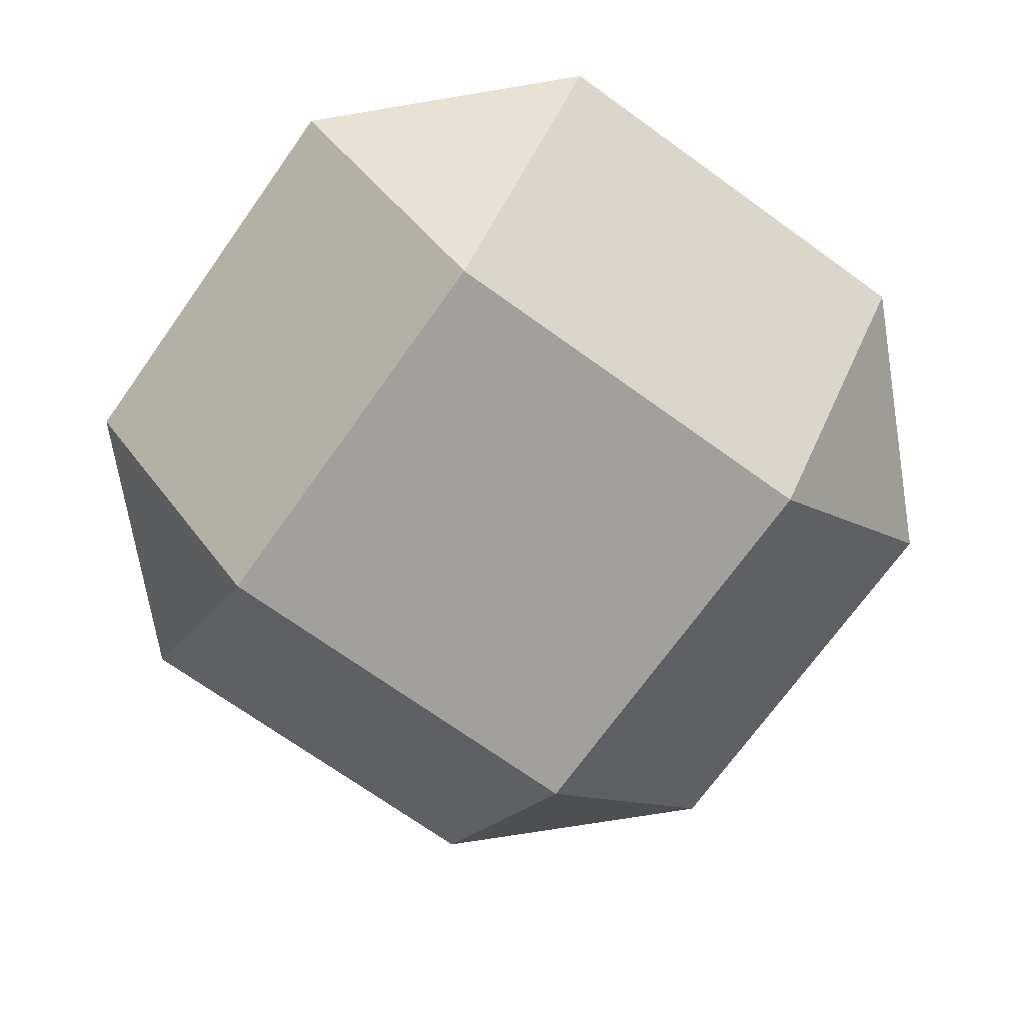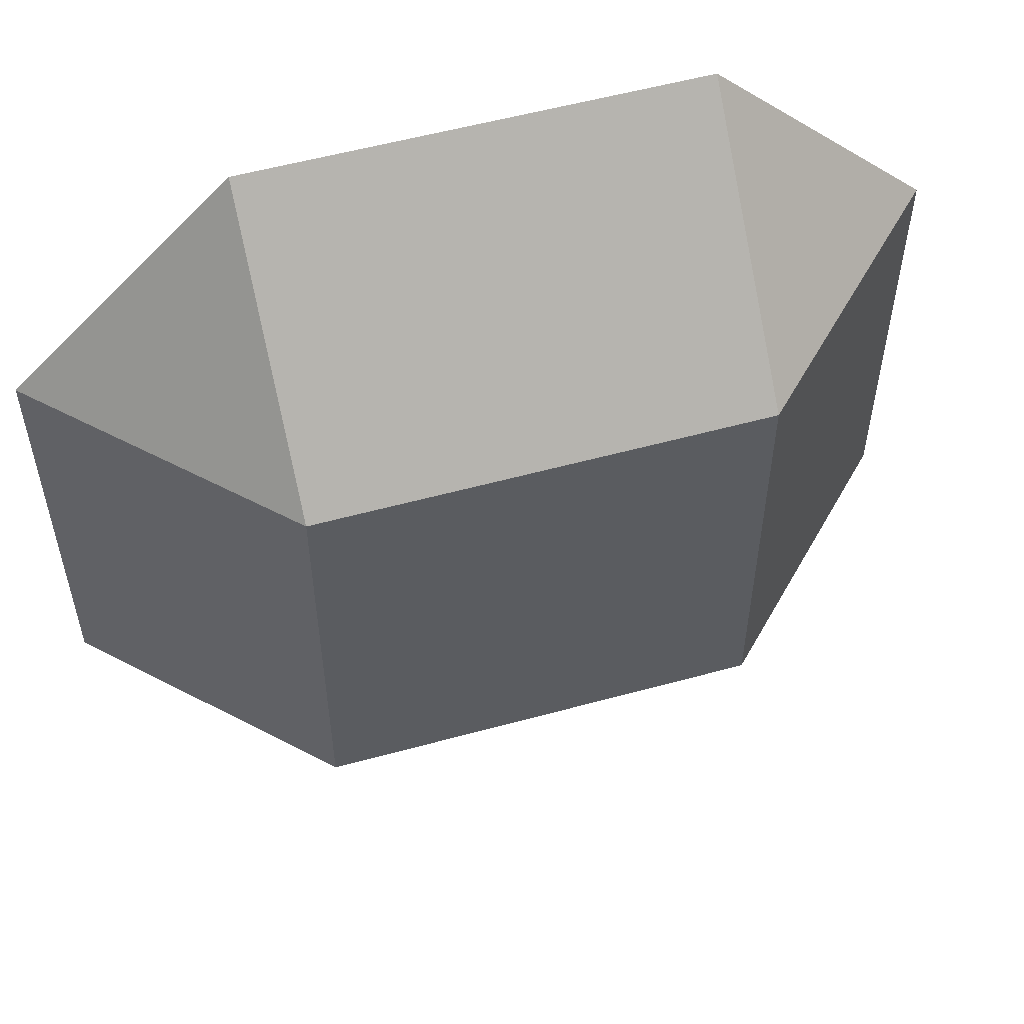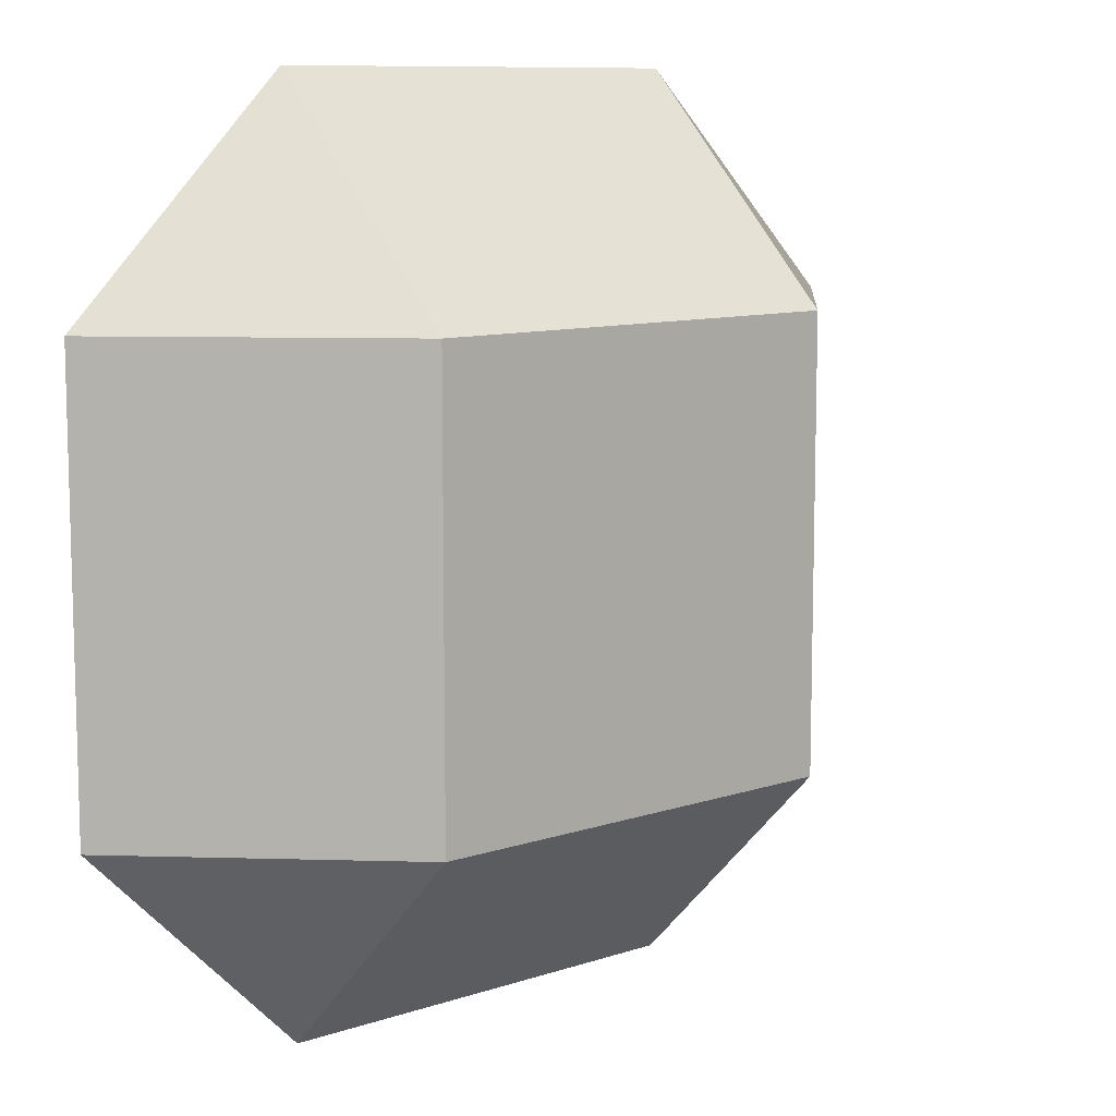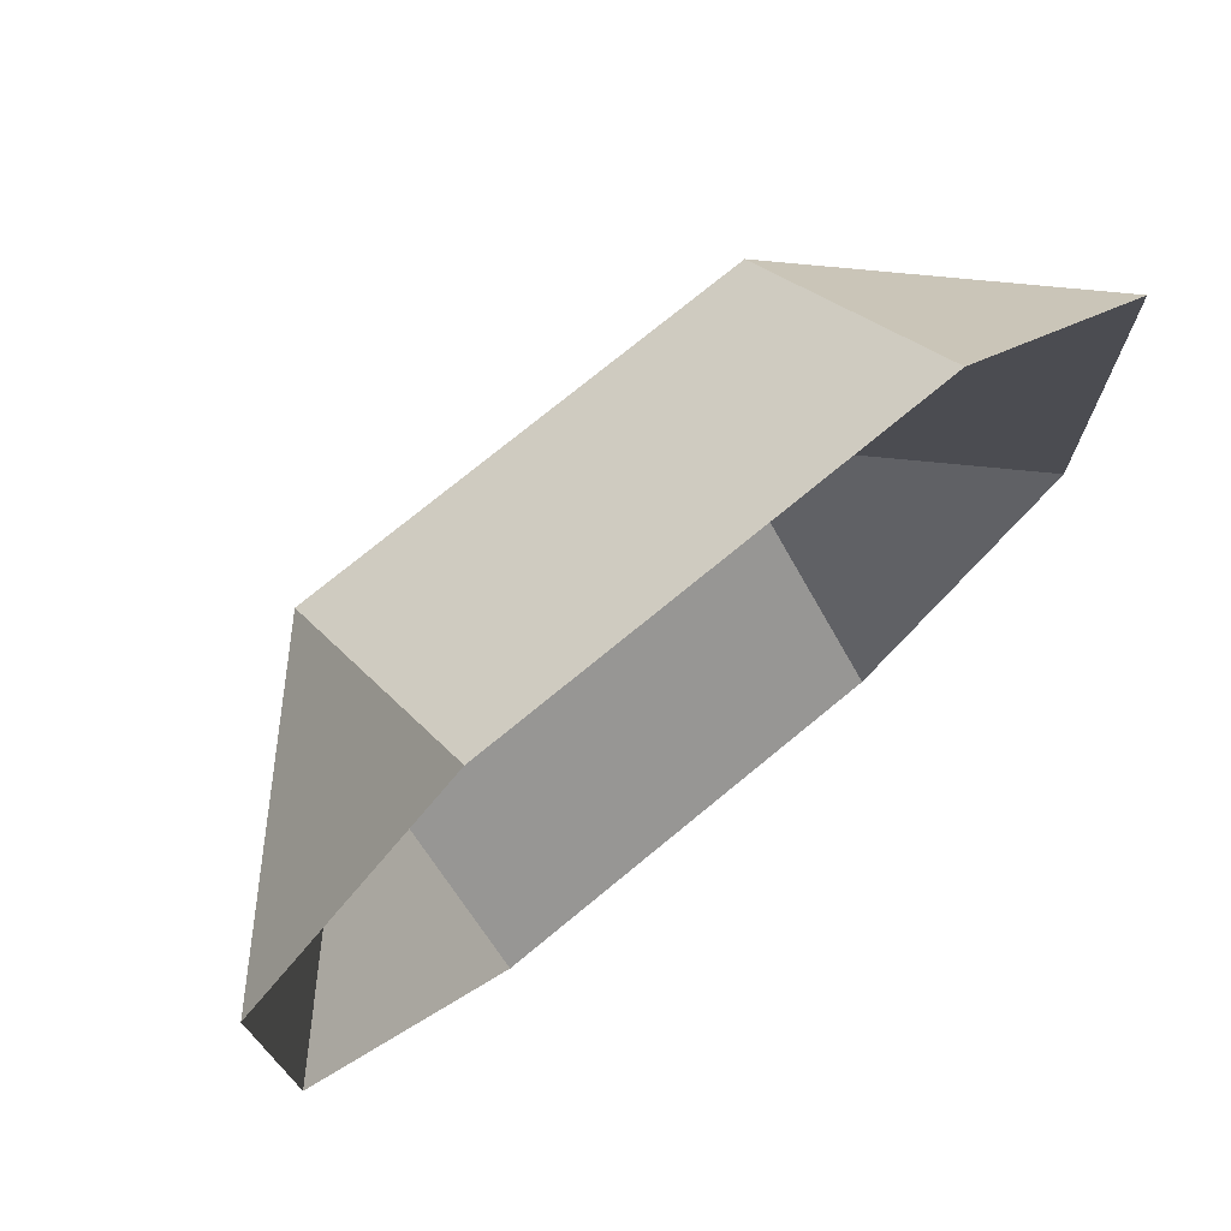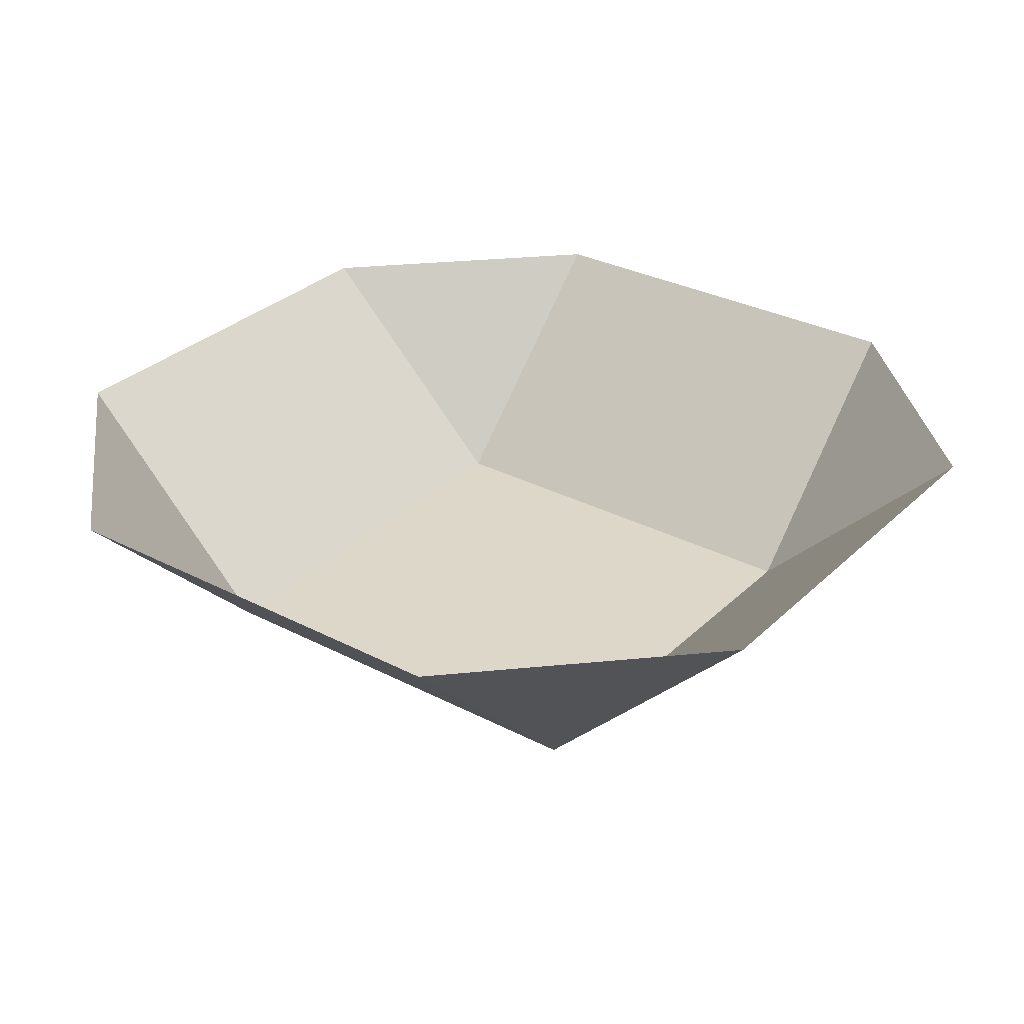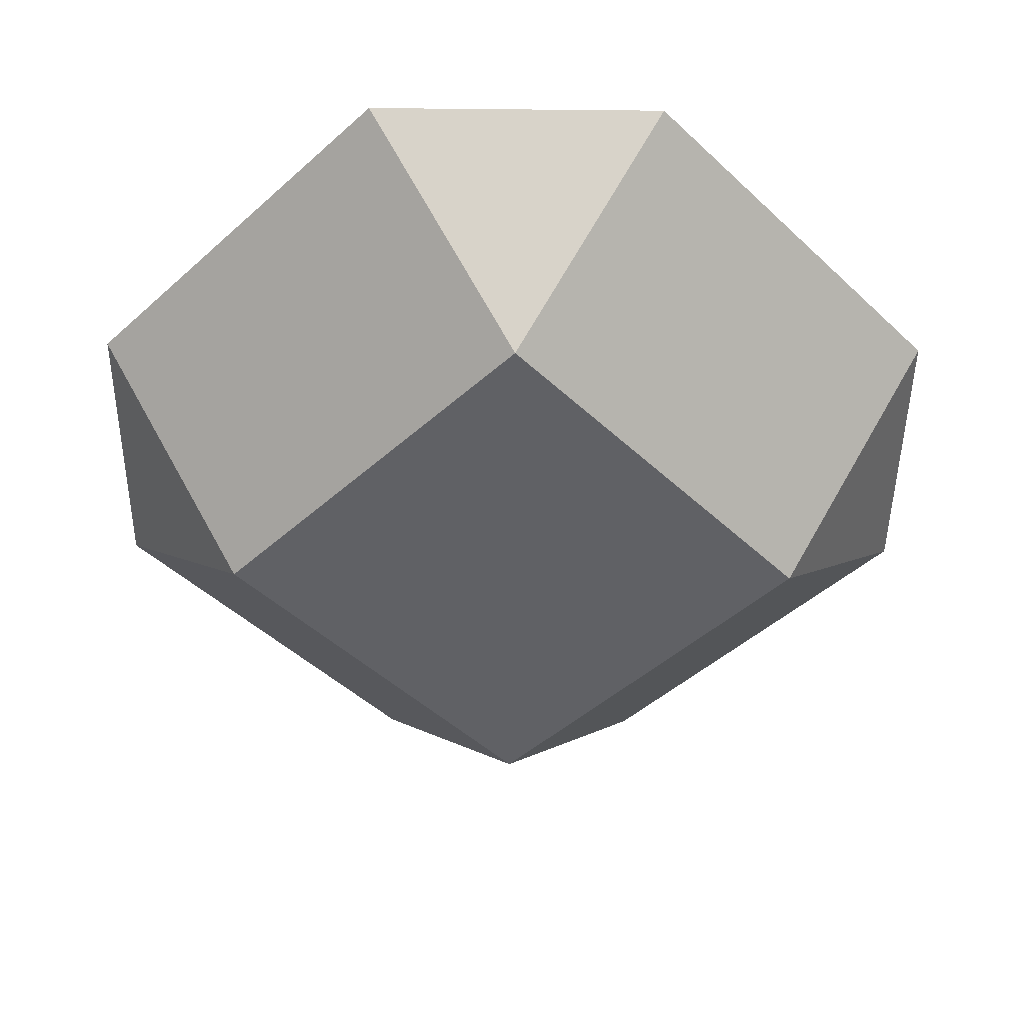
<metadata>
{"format":"obj","ext":"obj","renderer":"f3d","projection":"perspective","resolution":1024,"background":"white","views":[{"elev":-71.6,"azim":-125.6,"up":"+Y"},{"elev":55.5,"azim":-16.1,"up":"+Z"},{"elev":9.8,"azim":-40.9,"up":"+Z"},{"elev":74.5,"azim":140.5,"up":"+Z"},{"elev":30.9,"azim":36.8,"up":"+Y"},{"elev":-49.0,"azim":134.4,"up":"+Y"}]}
</metadata>
<code>
o Floor
g Floor
v -20 0 -20
v -20 0  20
v  20 0  20
v  20 0 -20
v -20 20 -40
v -40 20 -20
v -40 20  20
v -20 20  40
v  20 20  40
v  40 20  20
v  40 20 -20
v  20 20 -40
f 1 2 3 4
f 1 5 6
f 1 6 7 2
f 2 7 8
f 2 8 9 3
f 3 9 10
f 3 10 11 4
f 4 11 12
f 4 12 5 1

</code>
